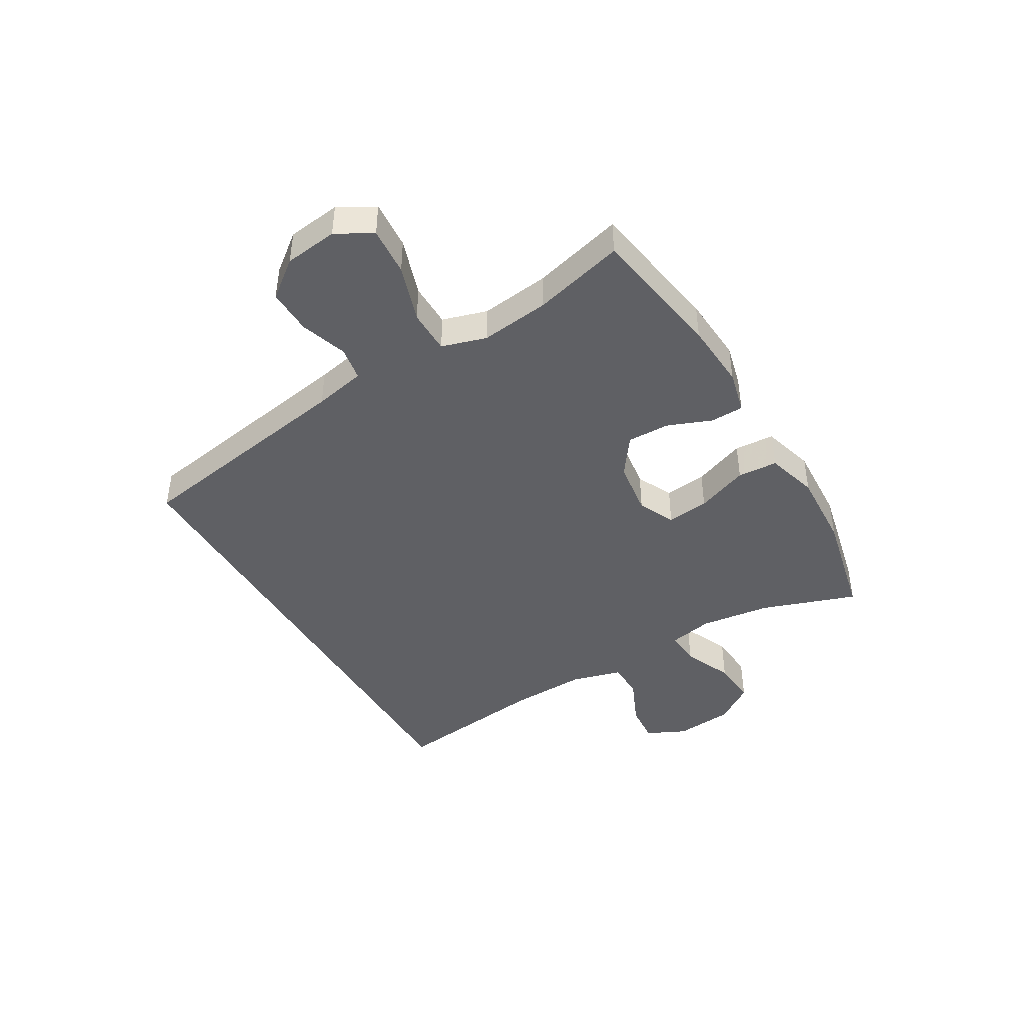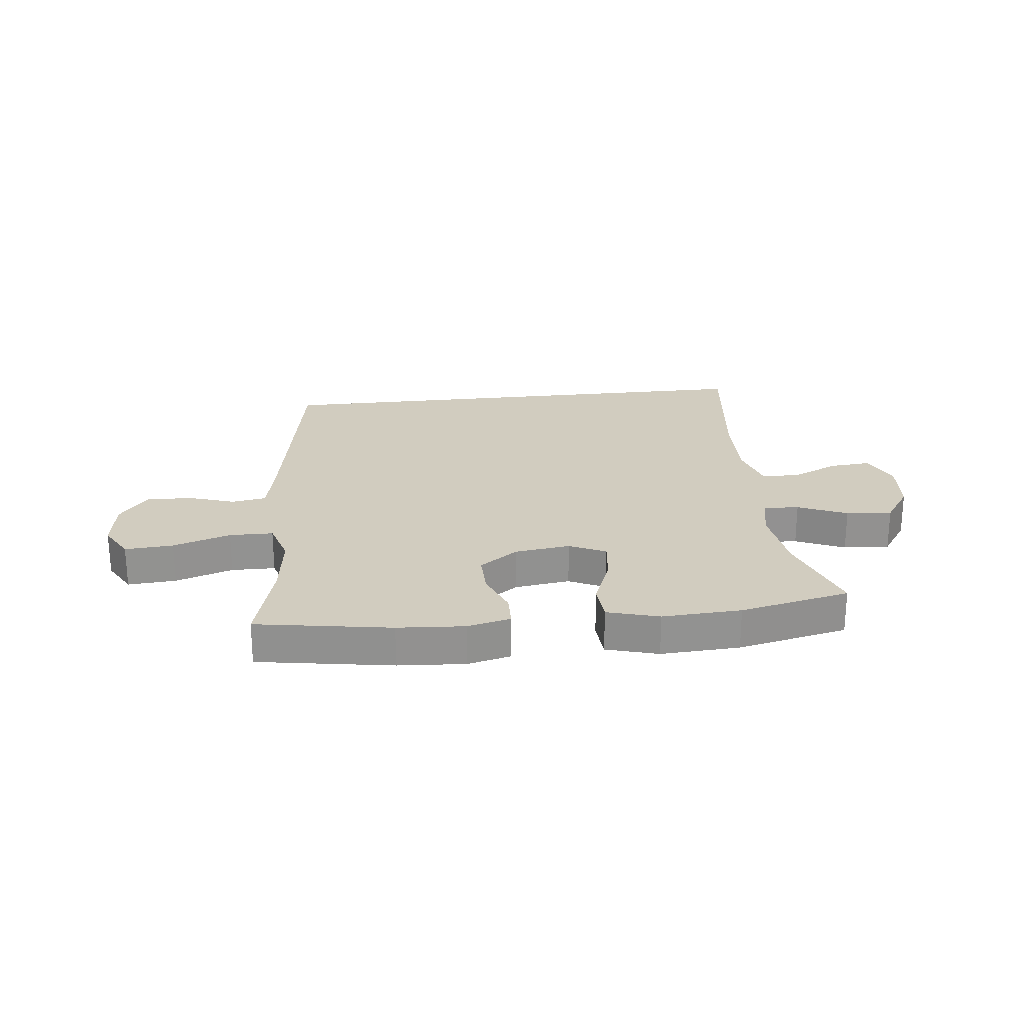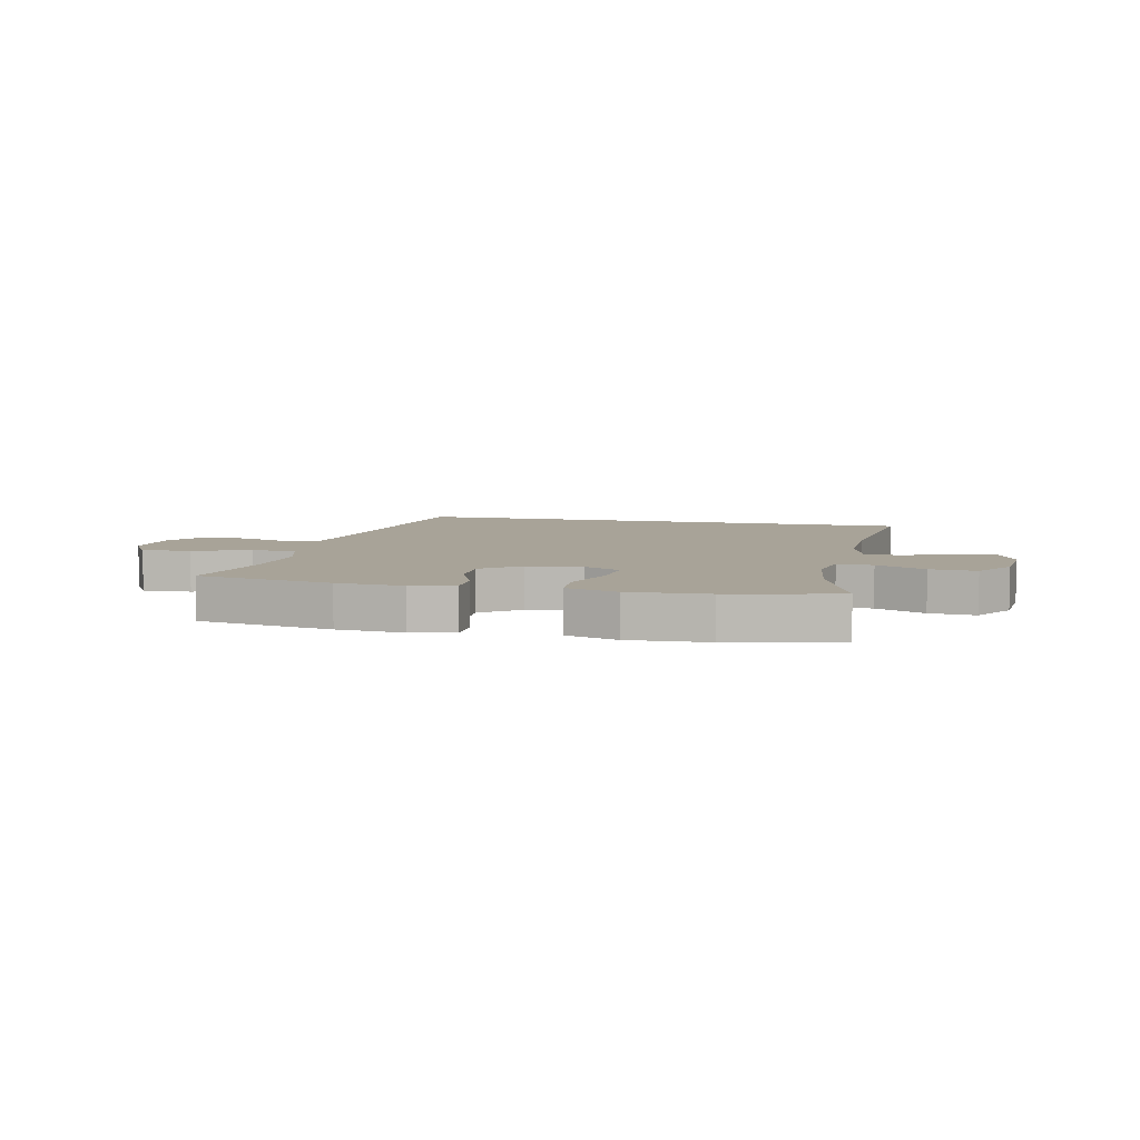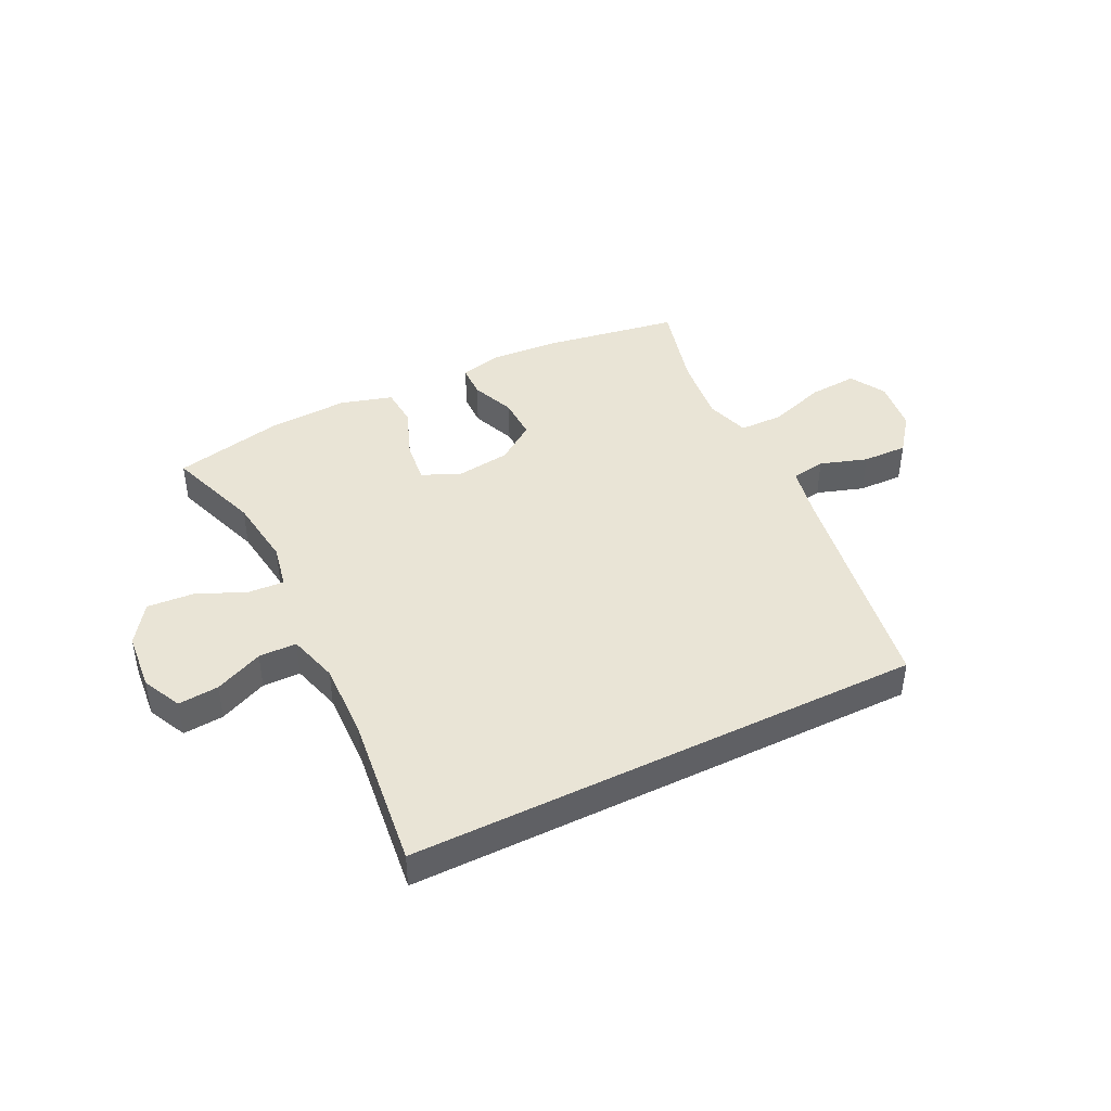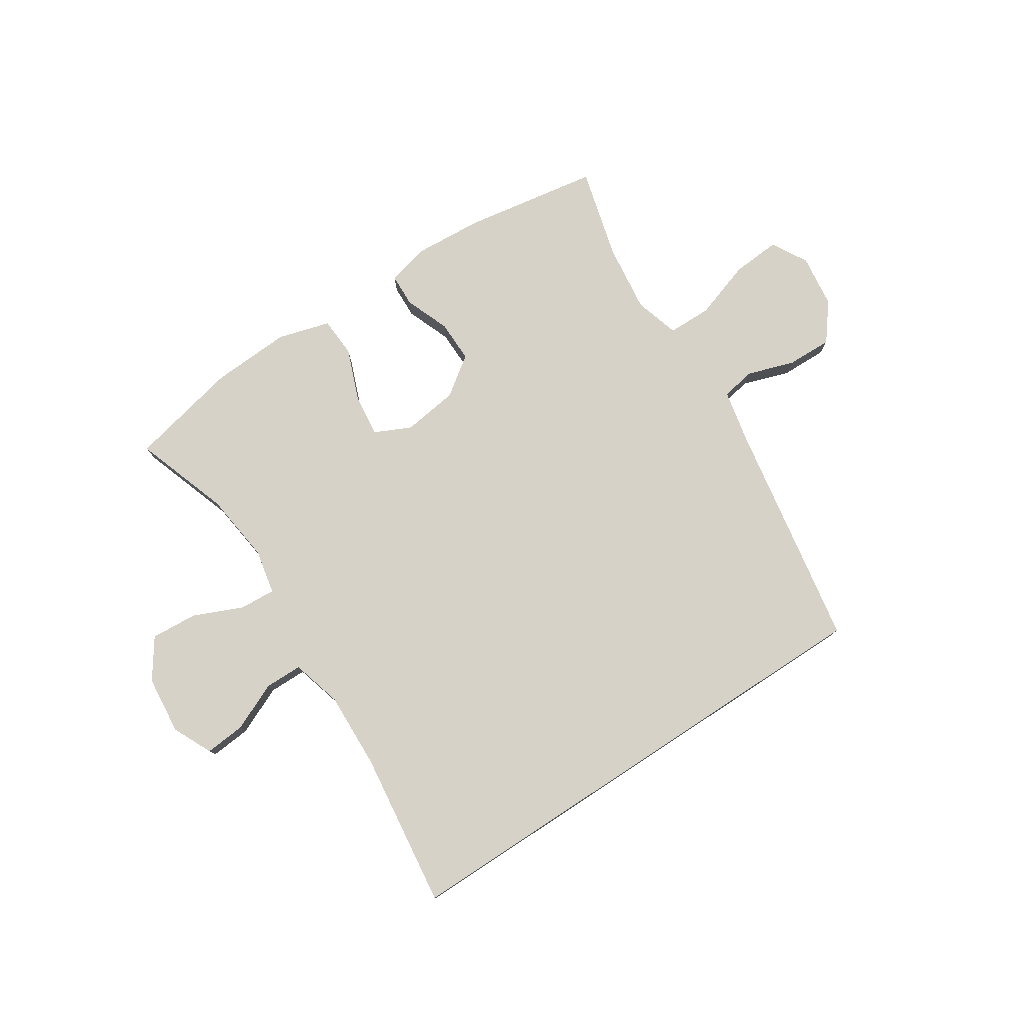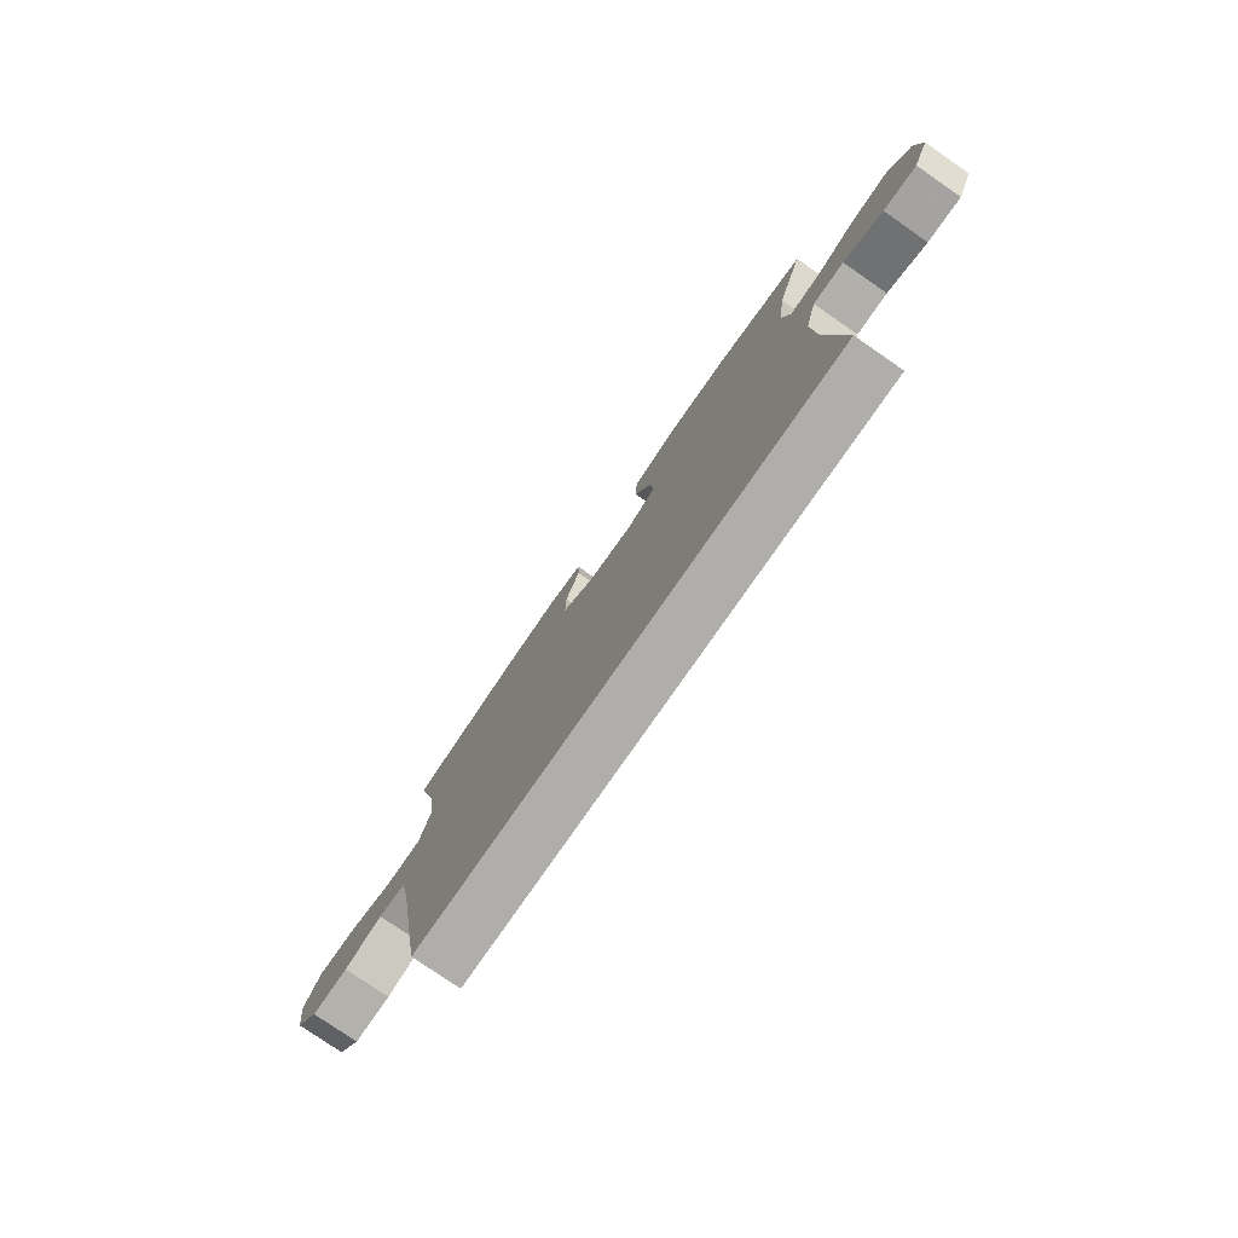
<metadata>
{"format":"obj","ext":"obj","renderer":"f3d","projection":"perspective","resolution":1024,"background":"white","views":[{"elev":-43.3,"azim":-59.7,"up":"+Y"},{"elev":24.1,"azim":-6.5,"up":"+Y"},{"elev":6.9,"azim":12.2,"up":"+Y"},{"elev":42.7,"azim":153.5,"up":"+Y"},{"elev":78.1,"azim":146.8,"up":"+Y"},{"elev":-77.6,"azim":55.3,"up":"+Z"}]}
</metadata>
<code>
v -0.5 0.07 0.5
v -0.266 0.07 0.539
v -0.15 0.07 0.547
v -0.075 0.07 0.529
v -0.073 0.07 0.472
v -0.103 0.07 0.395
v -0.104 0.07 0.322
v -0.037 0.07 0.274
v 0.059 0.07 0.261
v 0.122 0.07 0.291
v 0.113 0.07 0.364
v 0.078 0.07 0.454
v 0.082 0.07 0.523
v 0.172 0.07 0.549
v 0.309 0.07 0.542
v 0.5 0.07 0.5
v 0.444 0.07 0.336
v 0.429 0.07 0.214
v 0.445 0.07 0.137
v 0.507 0.07 0.141
v 0.592 0.07 0.178
v 0.672 0.07 0.184
v 0.719 0.07 0.116
v 0.729 0.07 0.015
v 0.697 0.07 -0.053
v 0.627 0.07 -0.047
v 0.544 0.07 -0.01
v 0.479 0.07 -0.011
v 0.455 0.07 -0.098
v 0.46 0.07 -0.232
v 0.494 0.07 -0.5
v -0.394 0.07 -0.5
v -0.462 0.07 -0.103
v -0.481 0.07 -0.014
v -0.54 0.07 -0.004
v -0.621 0.07 -0.031
v -0.699 0.07 -0.033
v -0.749 0.07 0.031
v -0.761 0.07 0.123
v -0.726 0.07 0.185
v -0.642 0.07 0.179
v -0.542 0.07 0.146
v -0.466 0.07 0.147
v -0.443 0.07 0.224
v -0.458 0.07 0.343
v -0.5 0 0.5
v -0.266 0 0.539
v -0.15 0 0.547
v -0.075 0 0.529
v -0.073 0 0.472
v -0.103 0 0.395
v -0.104 0 0.322
v -0.037 0 0.274
v 0.059 0 0.261
v 0.122 0 0.291
v 0.113 0 0.364
v 0.078 0 0.454
v 0.082 0 0.523
v 0.172 0 0.549
v 0.309 0 0.542
v 0.5 0 0.5
v 0.444 0 0.336
v 0.429 0 0.214
v 0.445 0 0.137
v 0.507 0 0.141
v 0.592 0 0.178
v 0.672 0 0.184
v 0.719 0 0.116
v 0.729 0 0.015
v 0.697 0 -0.053
v 0.627 0 -0.047
v 0.544 0 -0.01
v 0.479 0 -0.011
v 0.455 0 -0.098
v 0.46 0 -0.232
v 0.494 0 -0.5
v -0.394 0 -0.5
v -0.462 0 -0.103
v -0.481 0 -0.014
v -0.54 0 -0.004
v -0.621 0 -0.031
v -0.699 0 -0.033
v -0.749 0 0.031
v -0.761 0 0.123
v -0.726 0 0.185
v -0.642 0 0.179
v -0.542 0 0.146
v -0.466 0 0.147
v -0.443 0 0.224
v -0.458 0 0.343
f 39 40 41 42
f 39 42 43
f 38 39 43
f 35 36 37 38
f 35 38 43
f 34 35 43
f 33 34 43 44
f 30 31 32 33
f 29 30 33 44
f 24 25 26 27
f 24 27 28
f 23 24 28
f 20 21 22 23
f 19 20 23 28
f 14 15 16 17
f 14 17 18
f 11 12 13 14
f 10 11 14 18
f 9 10 18 19
f 3 4 5 6
f 3 6 7
f 45 1 2 3
f 45 3 7
f 44 45 7 8
f 19 28 29 44
f 8 9 19 44
f 87 86 85 84
f 88 87 84
f 88 84 83
f 83 82 81 80
f 88 83 80
f 88 80 79
f 89 88 79 78
f 78 77 76 75
f 89 78 75 74
f 72 71 70 69
f 73 72 69
f 73 69 68
f 68 67 66 65
f 73 68 65 64
f 62 61 60 59
f 63 62 59
f 59 58 57 56
f 63 59 56 55
f 64 63 55 54
f 51 50 49 48
f 52 51 48
f 48 47 46 90
f 52 48 90
f 53 52 90 89
f 89 74 73 64
f 89 64 54 53
f 1 46 47 2
f 2 47 48 3
f 3 48 49 4
f 4 49 50 5
f 5 50 51 6
f 6 51 52 7
f 7 52 53 8
f 8 53 54 9
f 9 54 55 10
f 10 55 56 11
f 11 56 57 12
f 12 57 58 13
f 13 58 59 14
f 14 59 60 15
f 15 60 61 16
f 16 61 62 17
f 17 62 63 18
f 18 63 64 19
f 19 64 65 20
f 20 65 66 21
f 21 66 67 22
f 22 67 68 23
f 23 68 69 24
f 24 69 70 25
f 25 70 71 26
f 26 71 72 27
f 27 72 73 28
f 28 73 74 29
f 29 74 75 30
f 30 75 76 31
f 31 76 77 32
f 32 77 78 33
f 33 78 79 34
f 34 79 80 35
f 35 80 81 36
f 36 81 82 37
f 37 82 83 38
f 38 83 84 39
f 39 84 85 40
f 40 85 86 41
f 41 86 87 42
f 42 87 88 43
f 43 88 89 44
f 44 89 90 45
f 45 90 46 1

</code>
